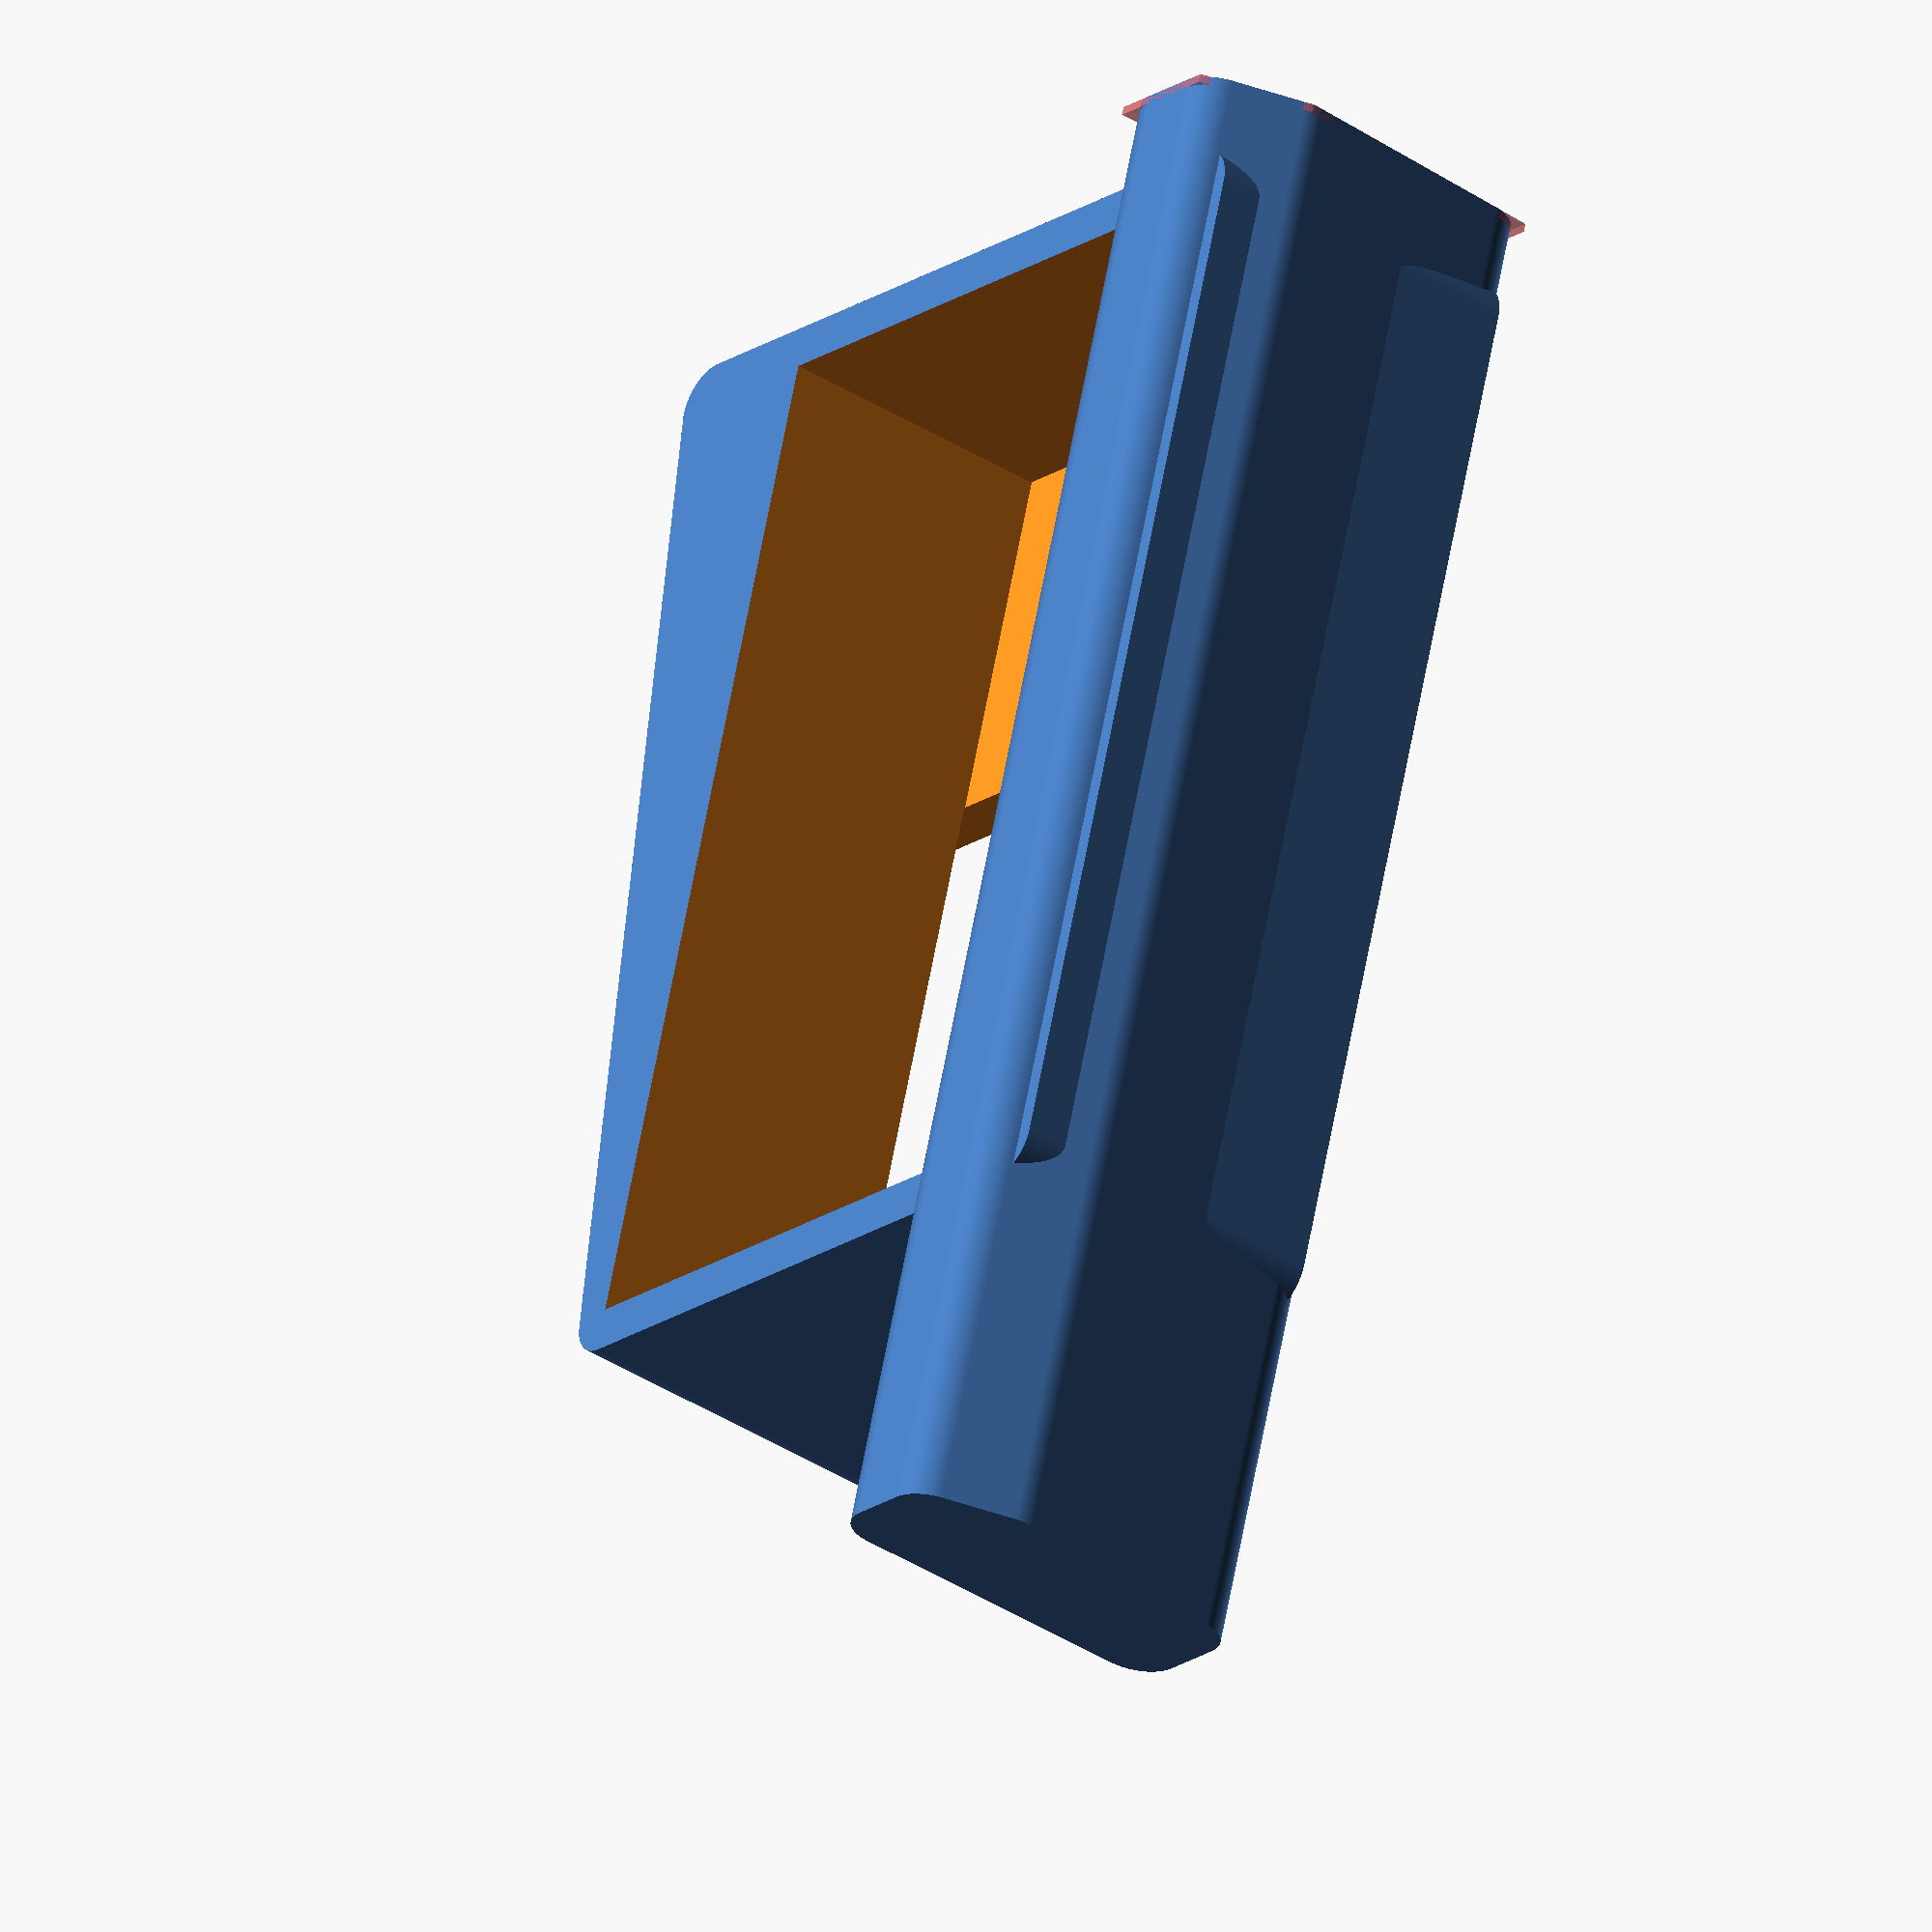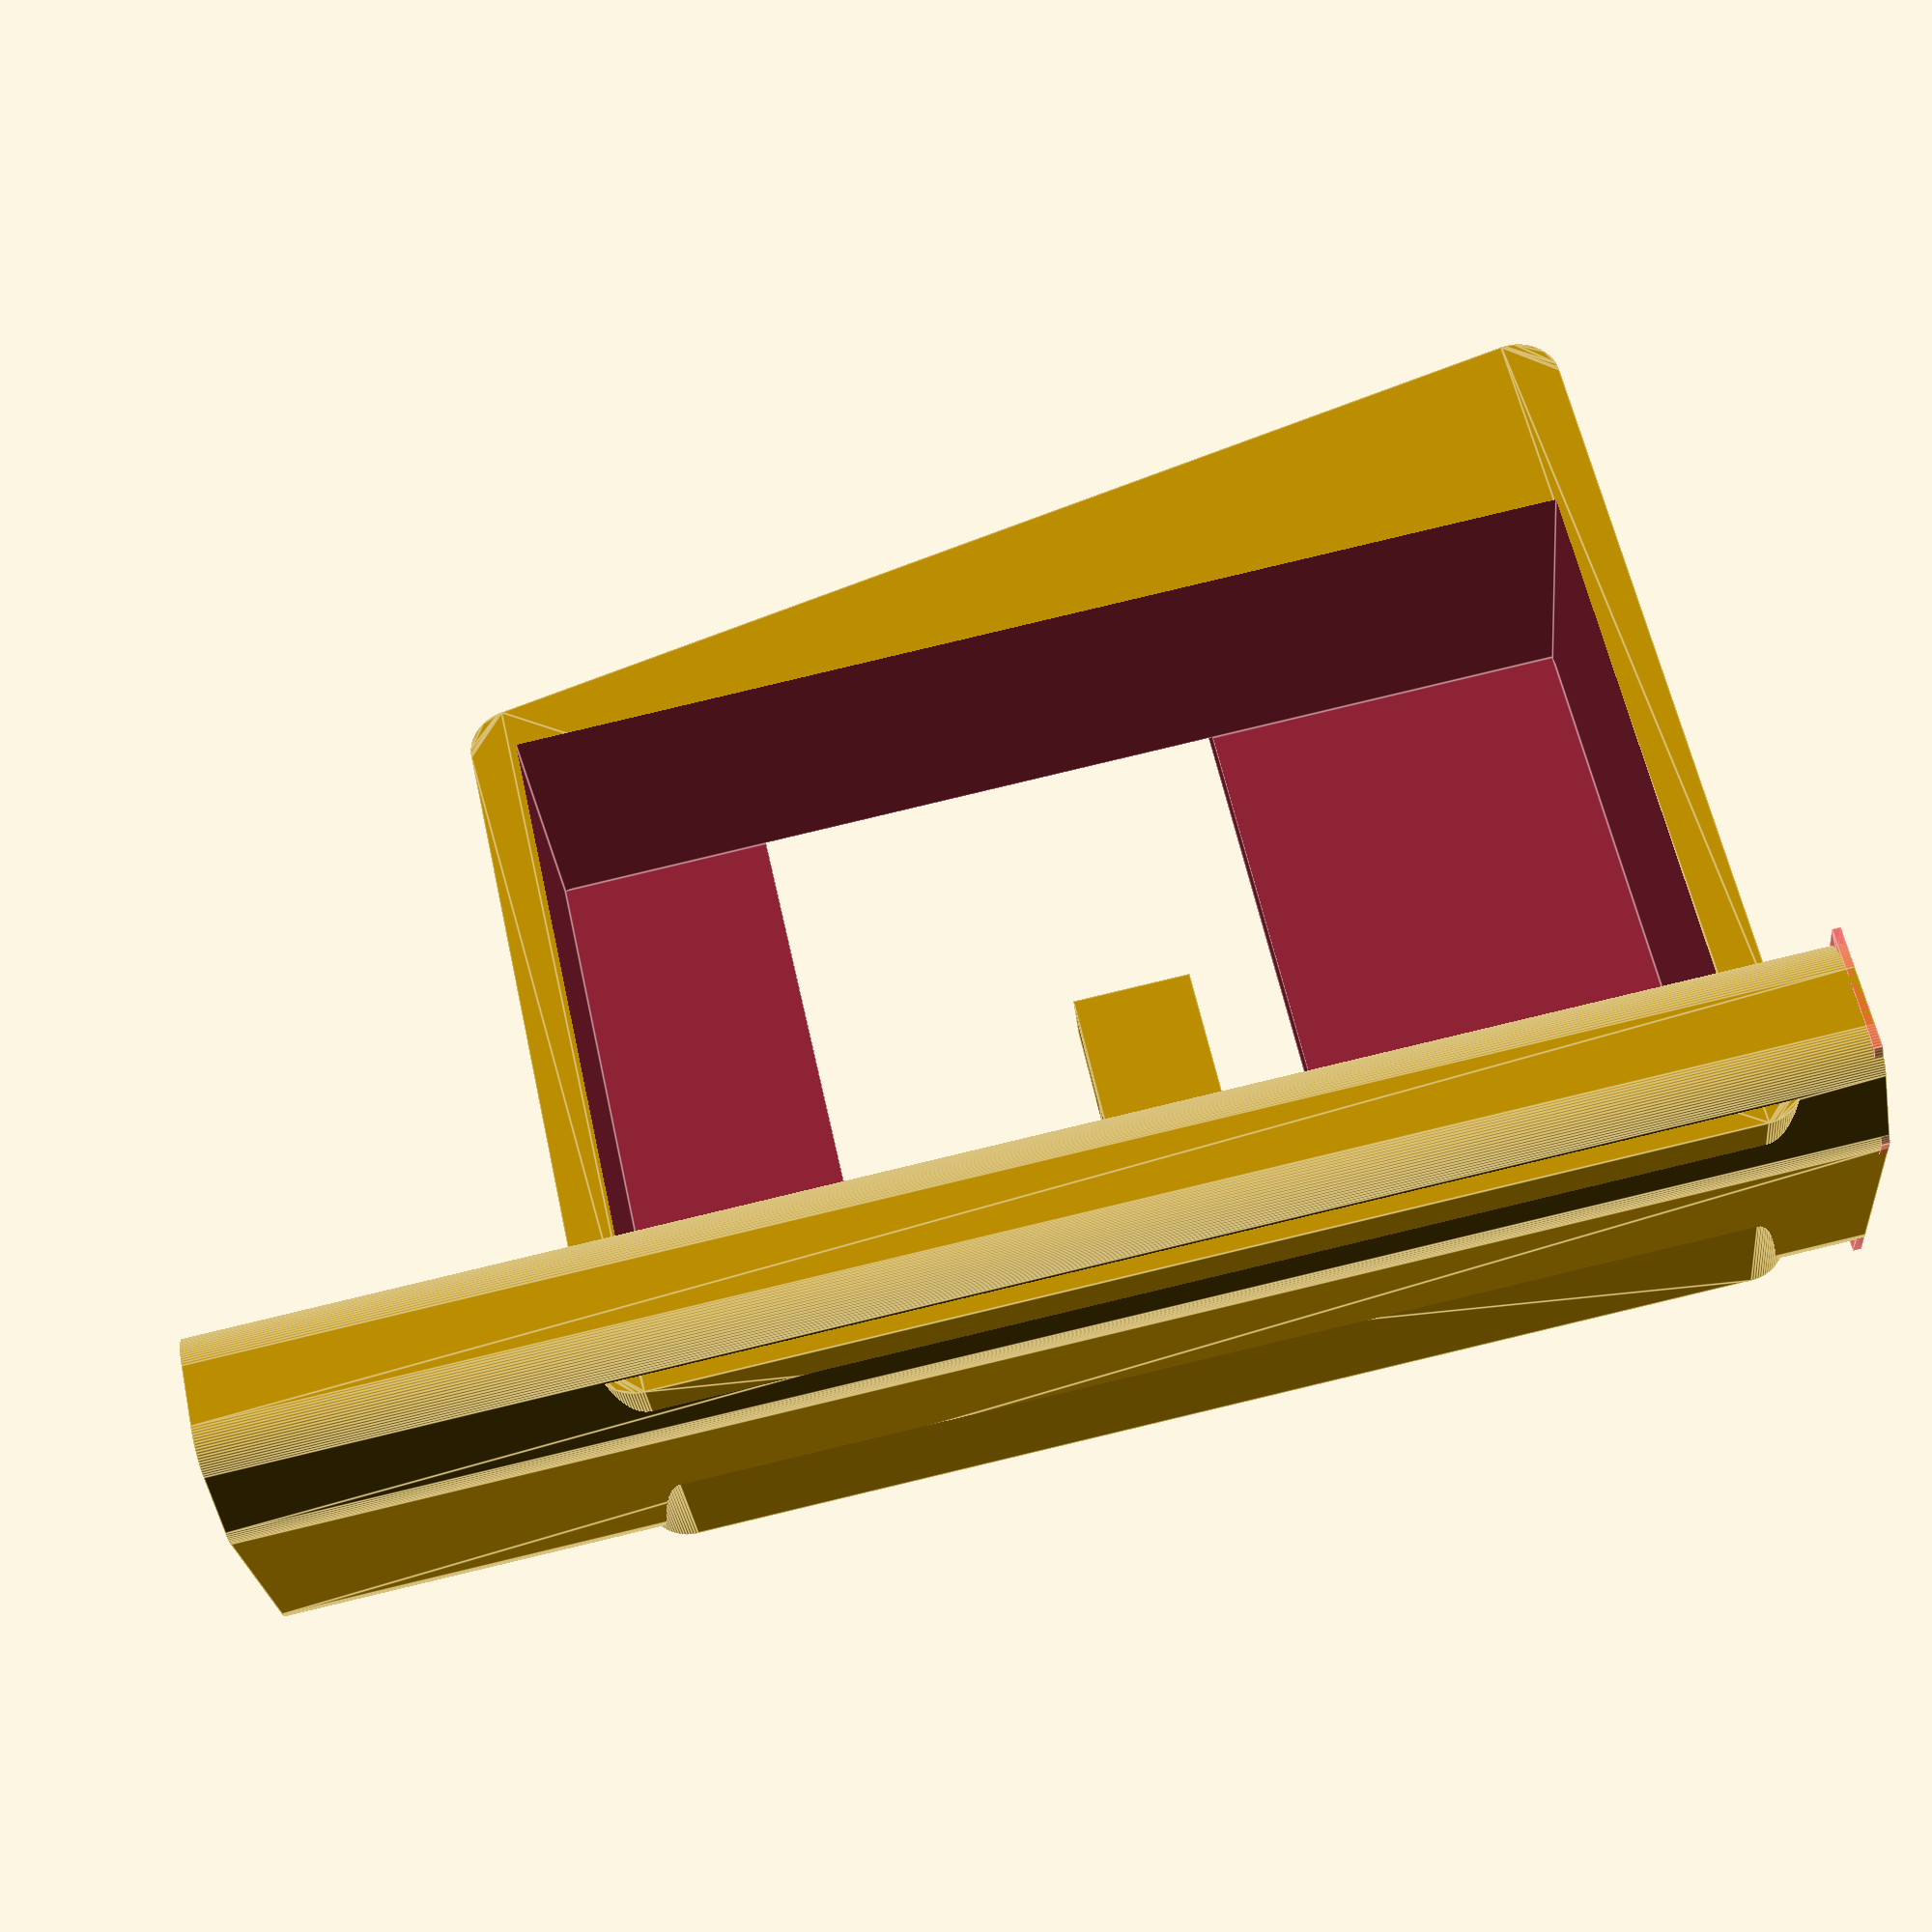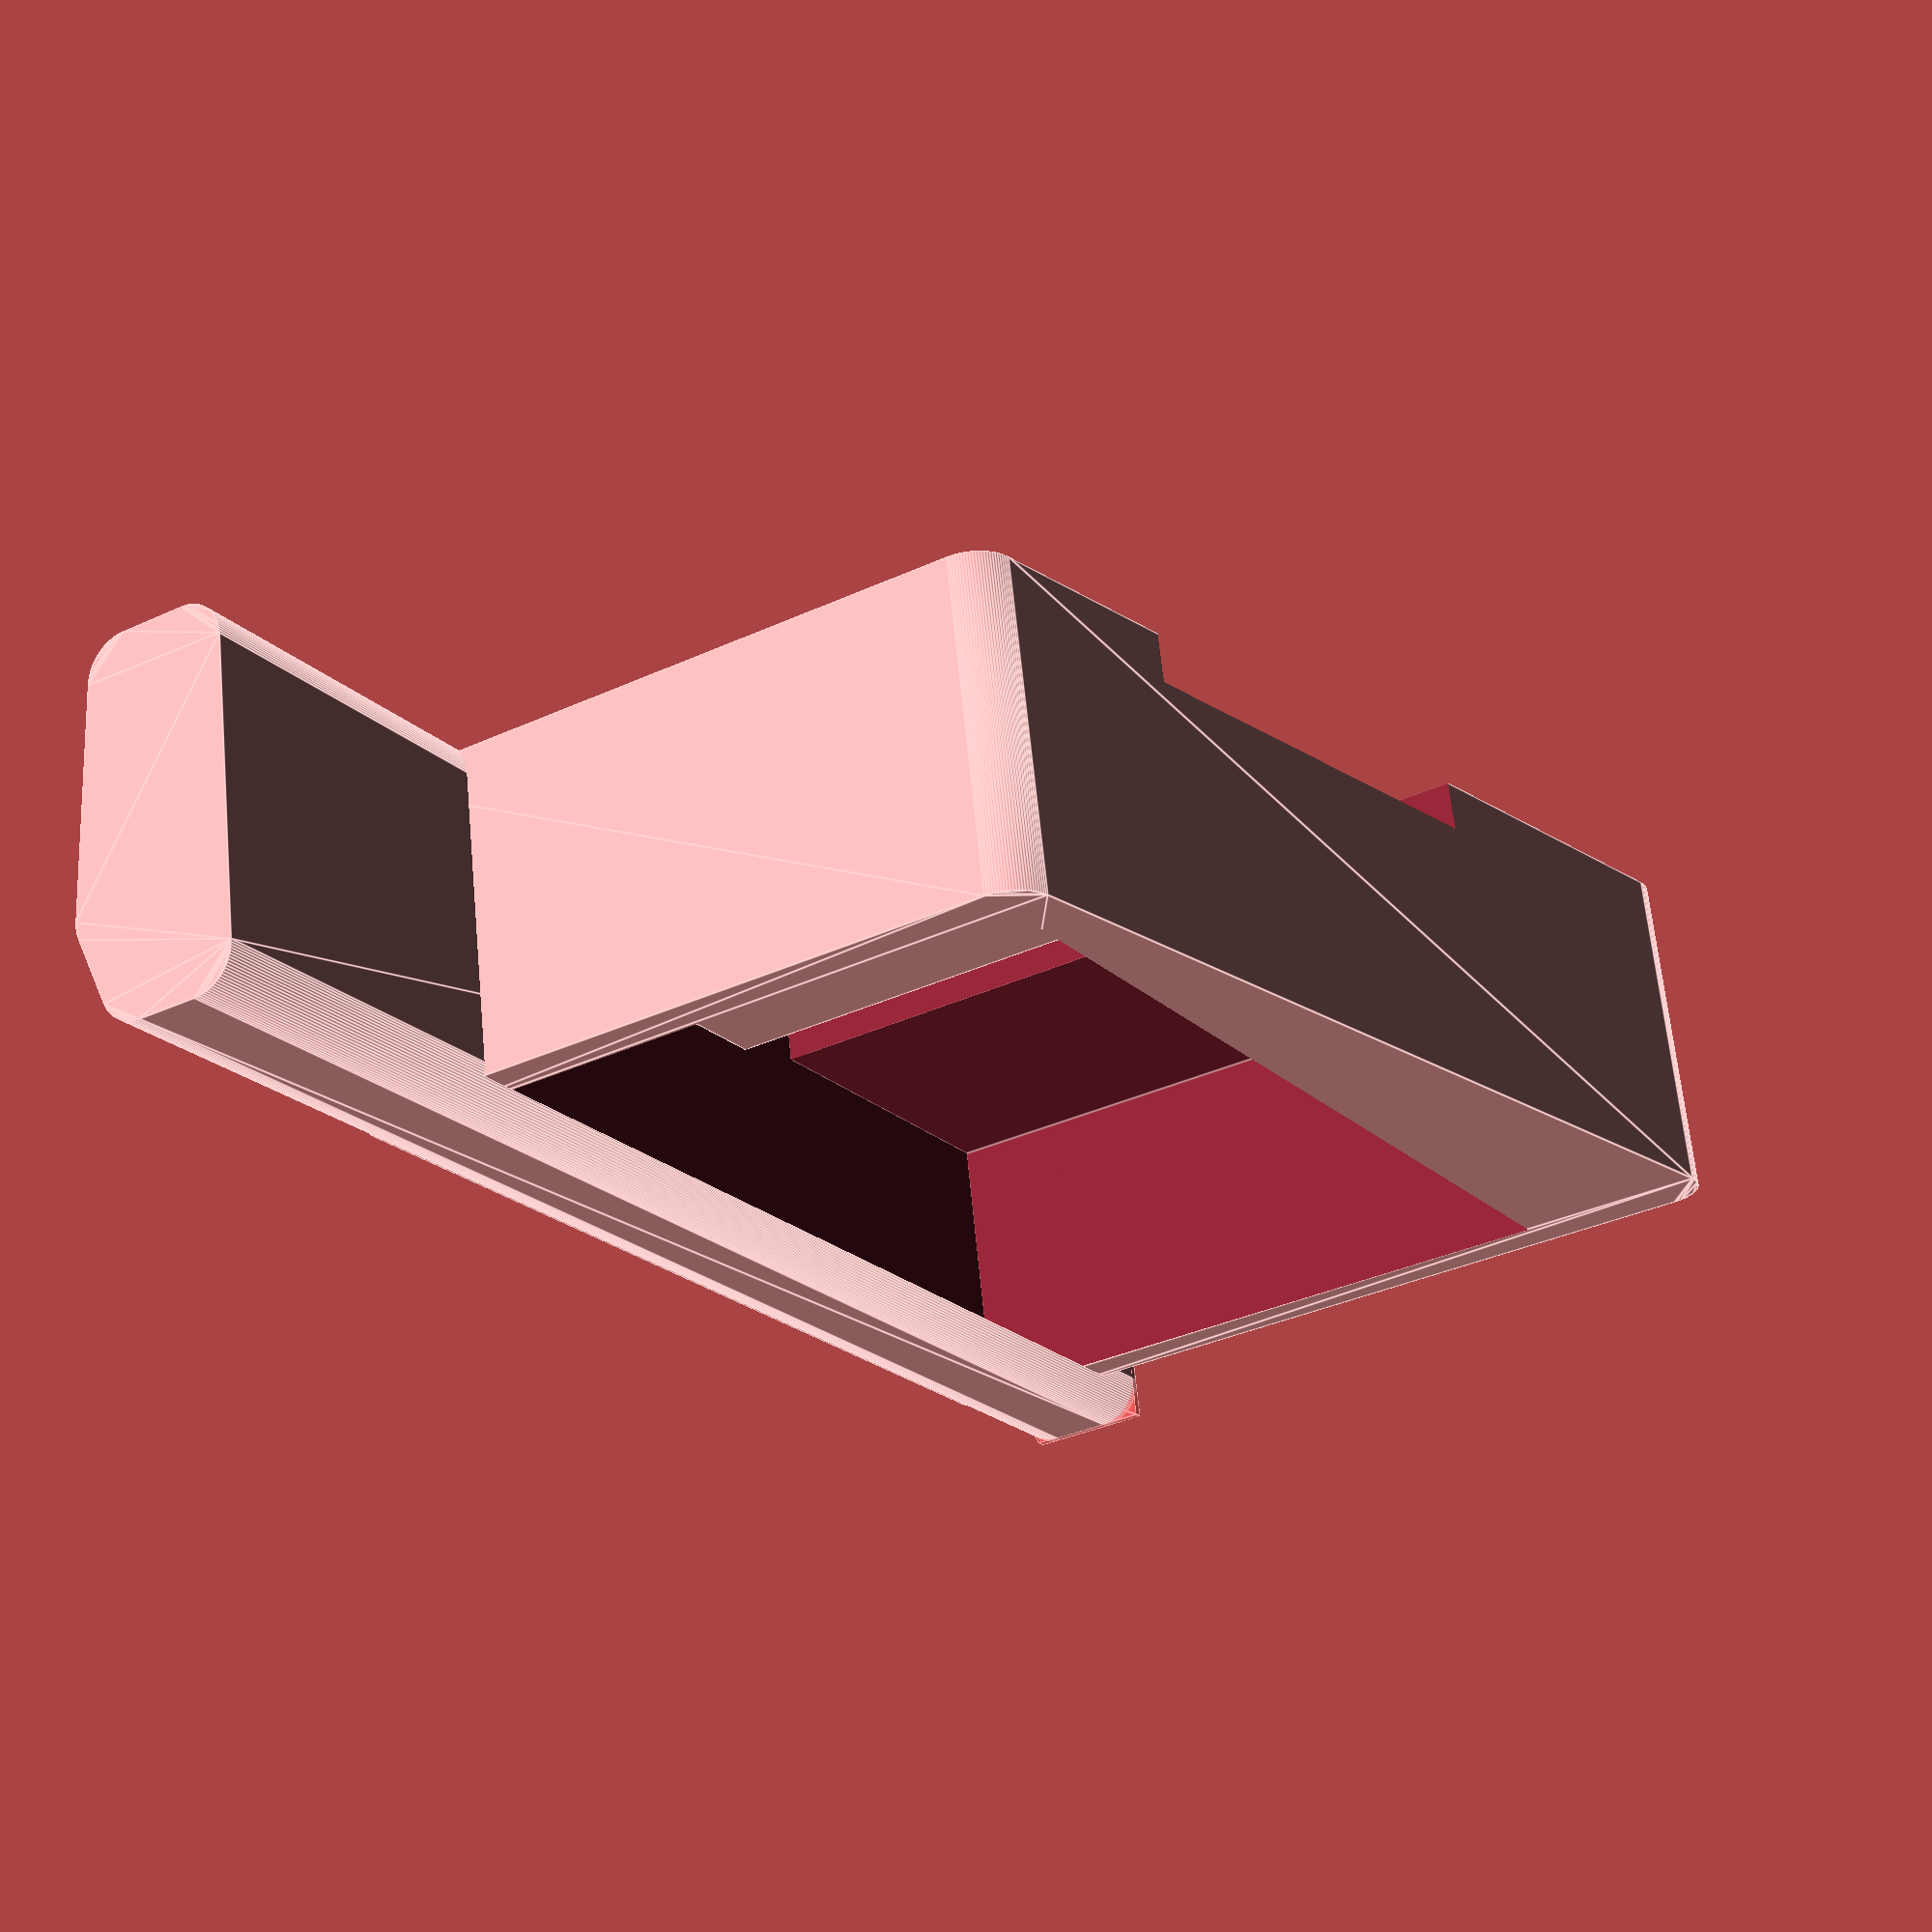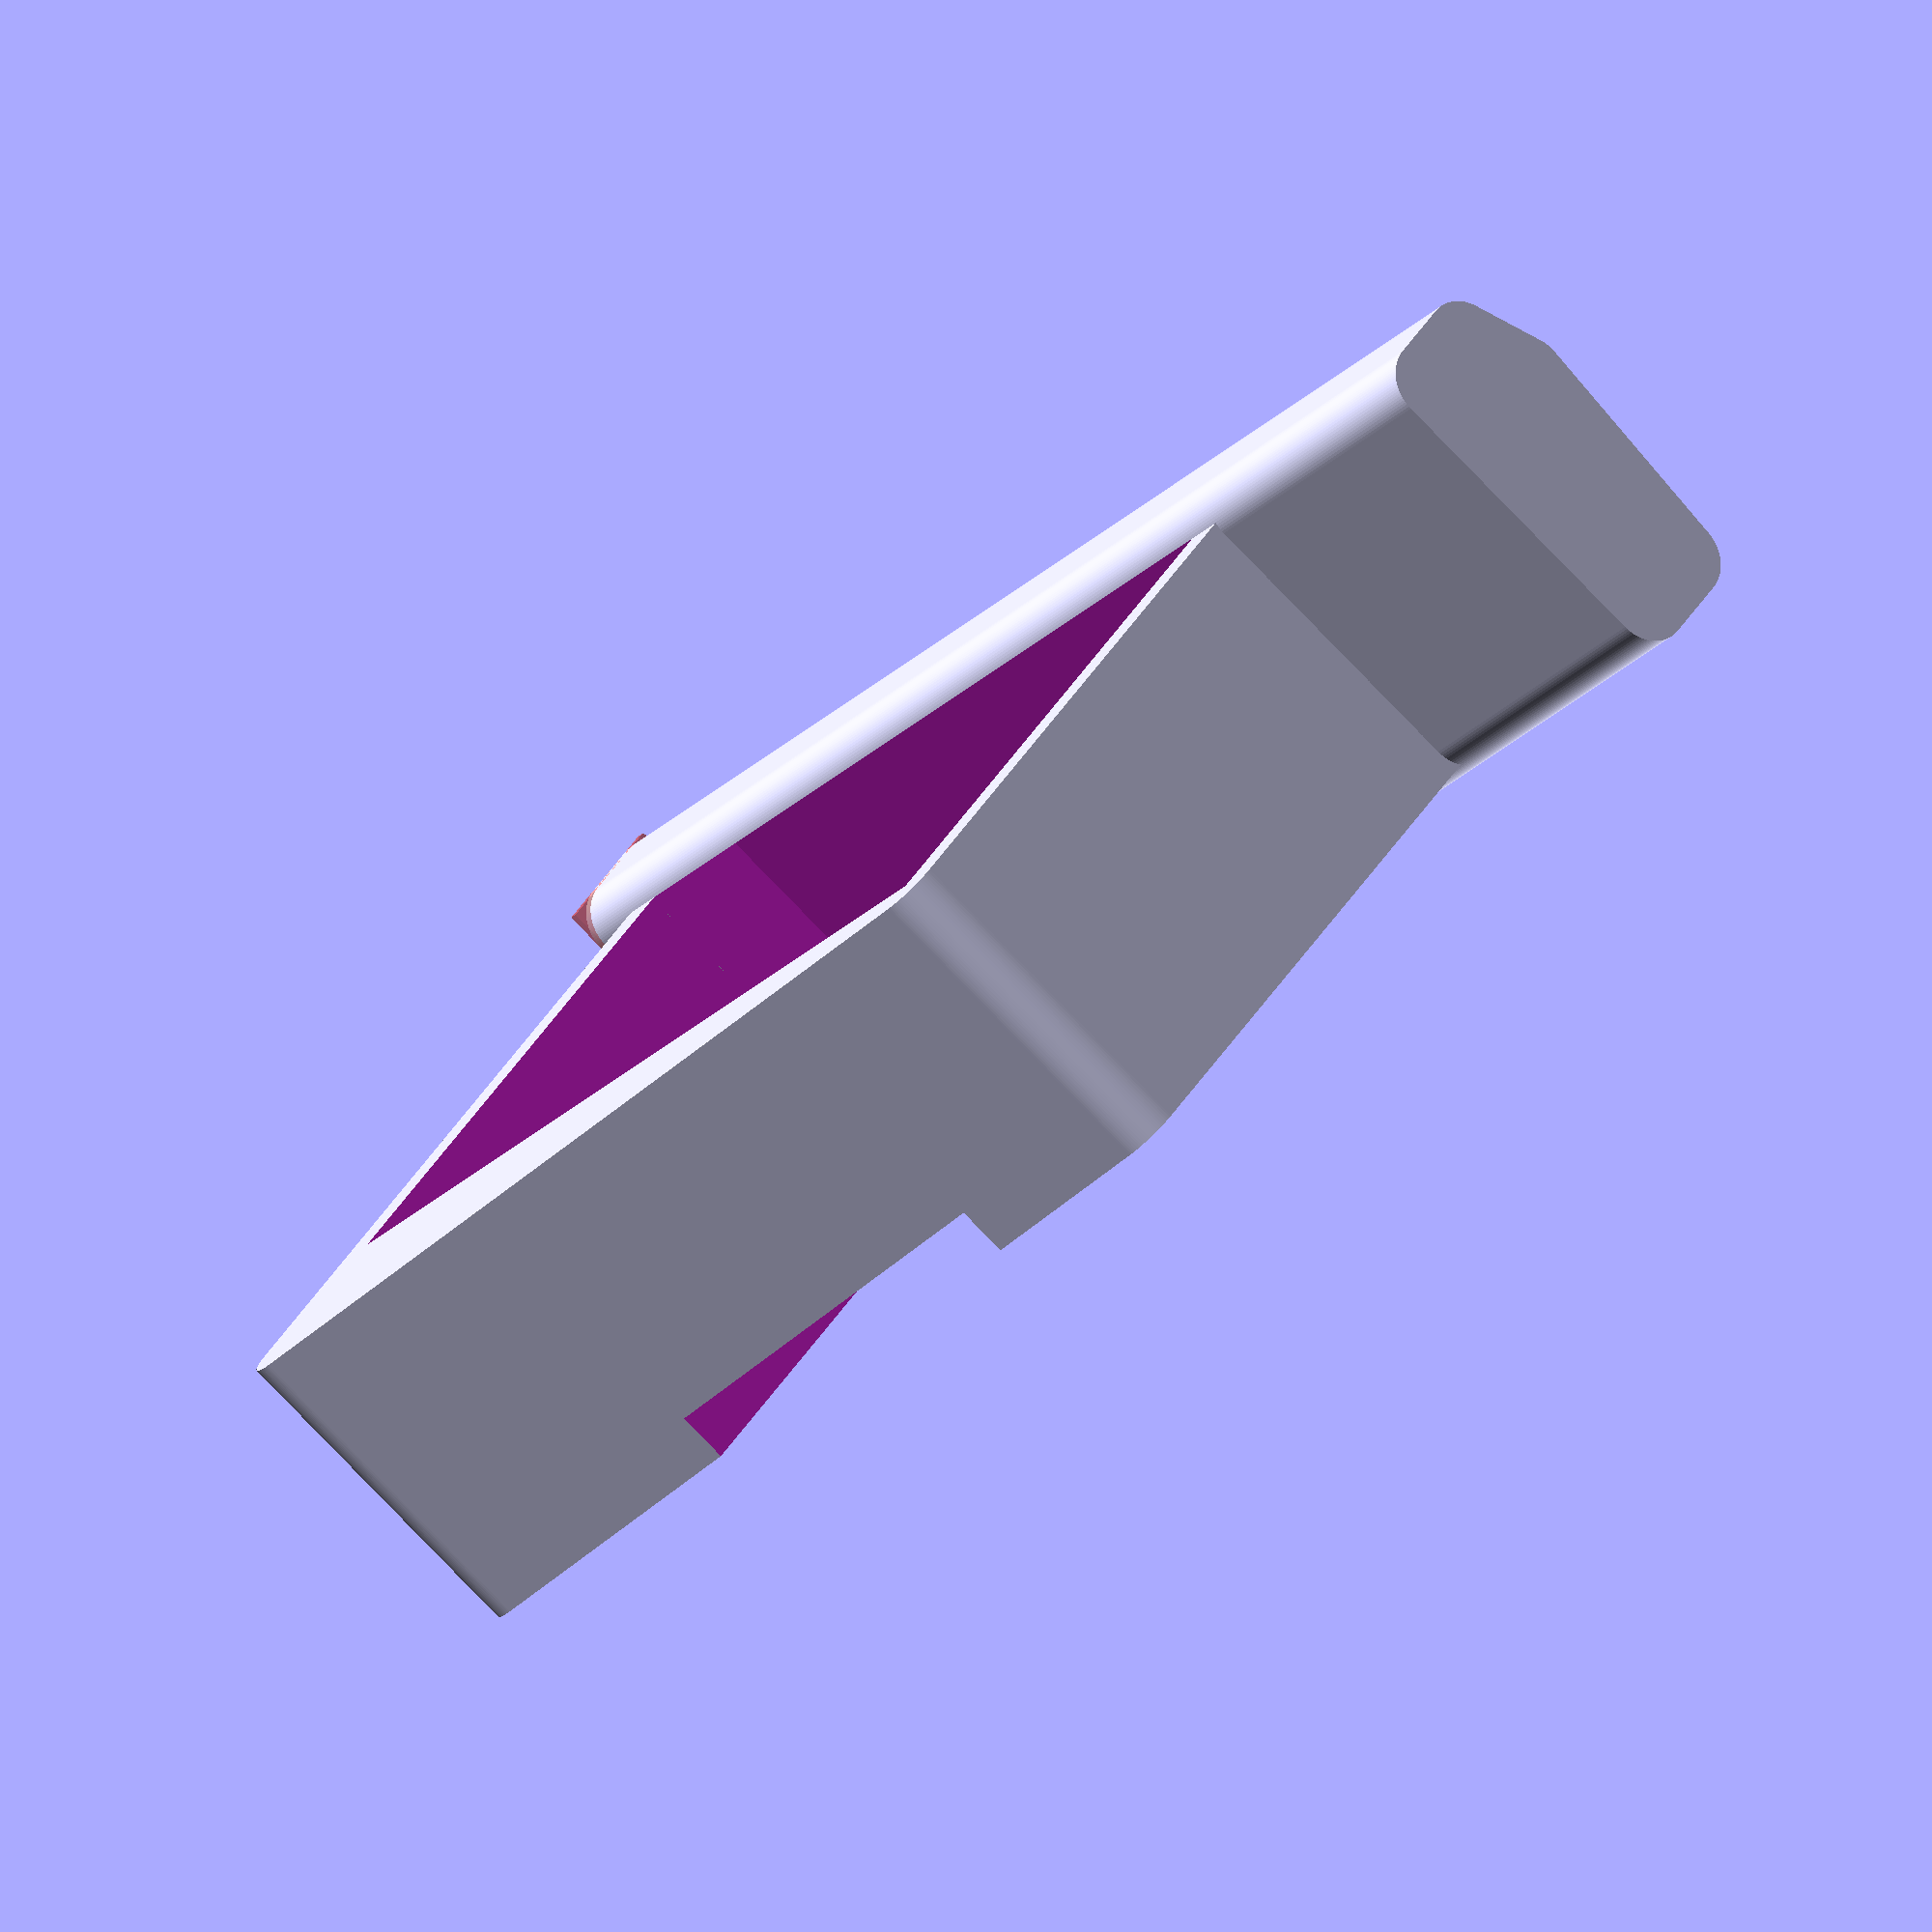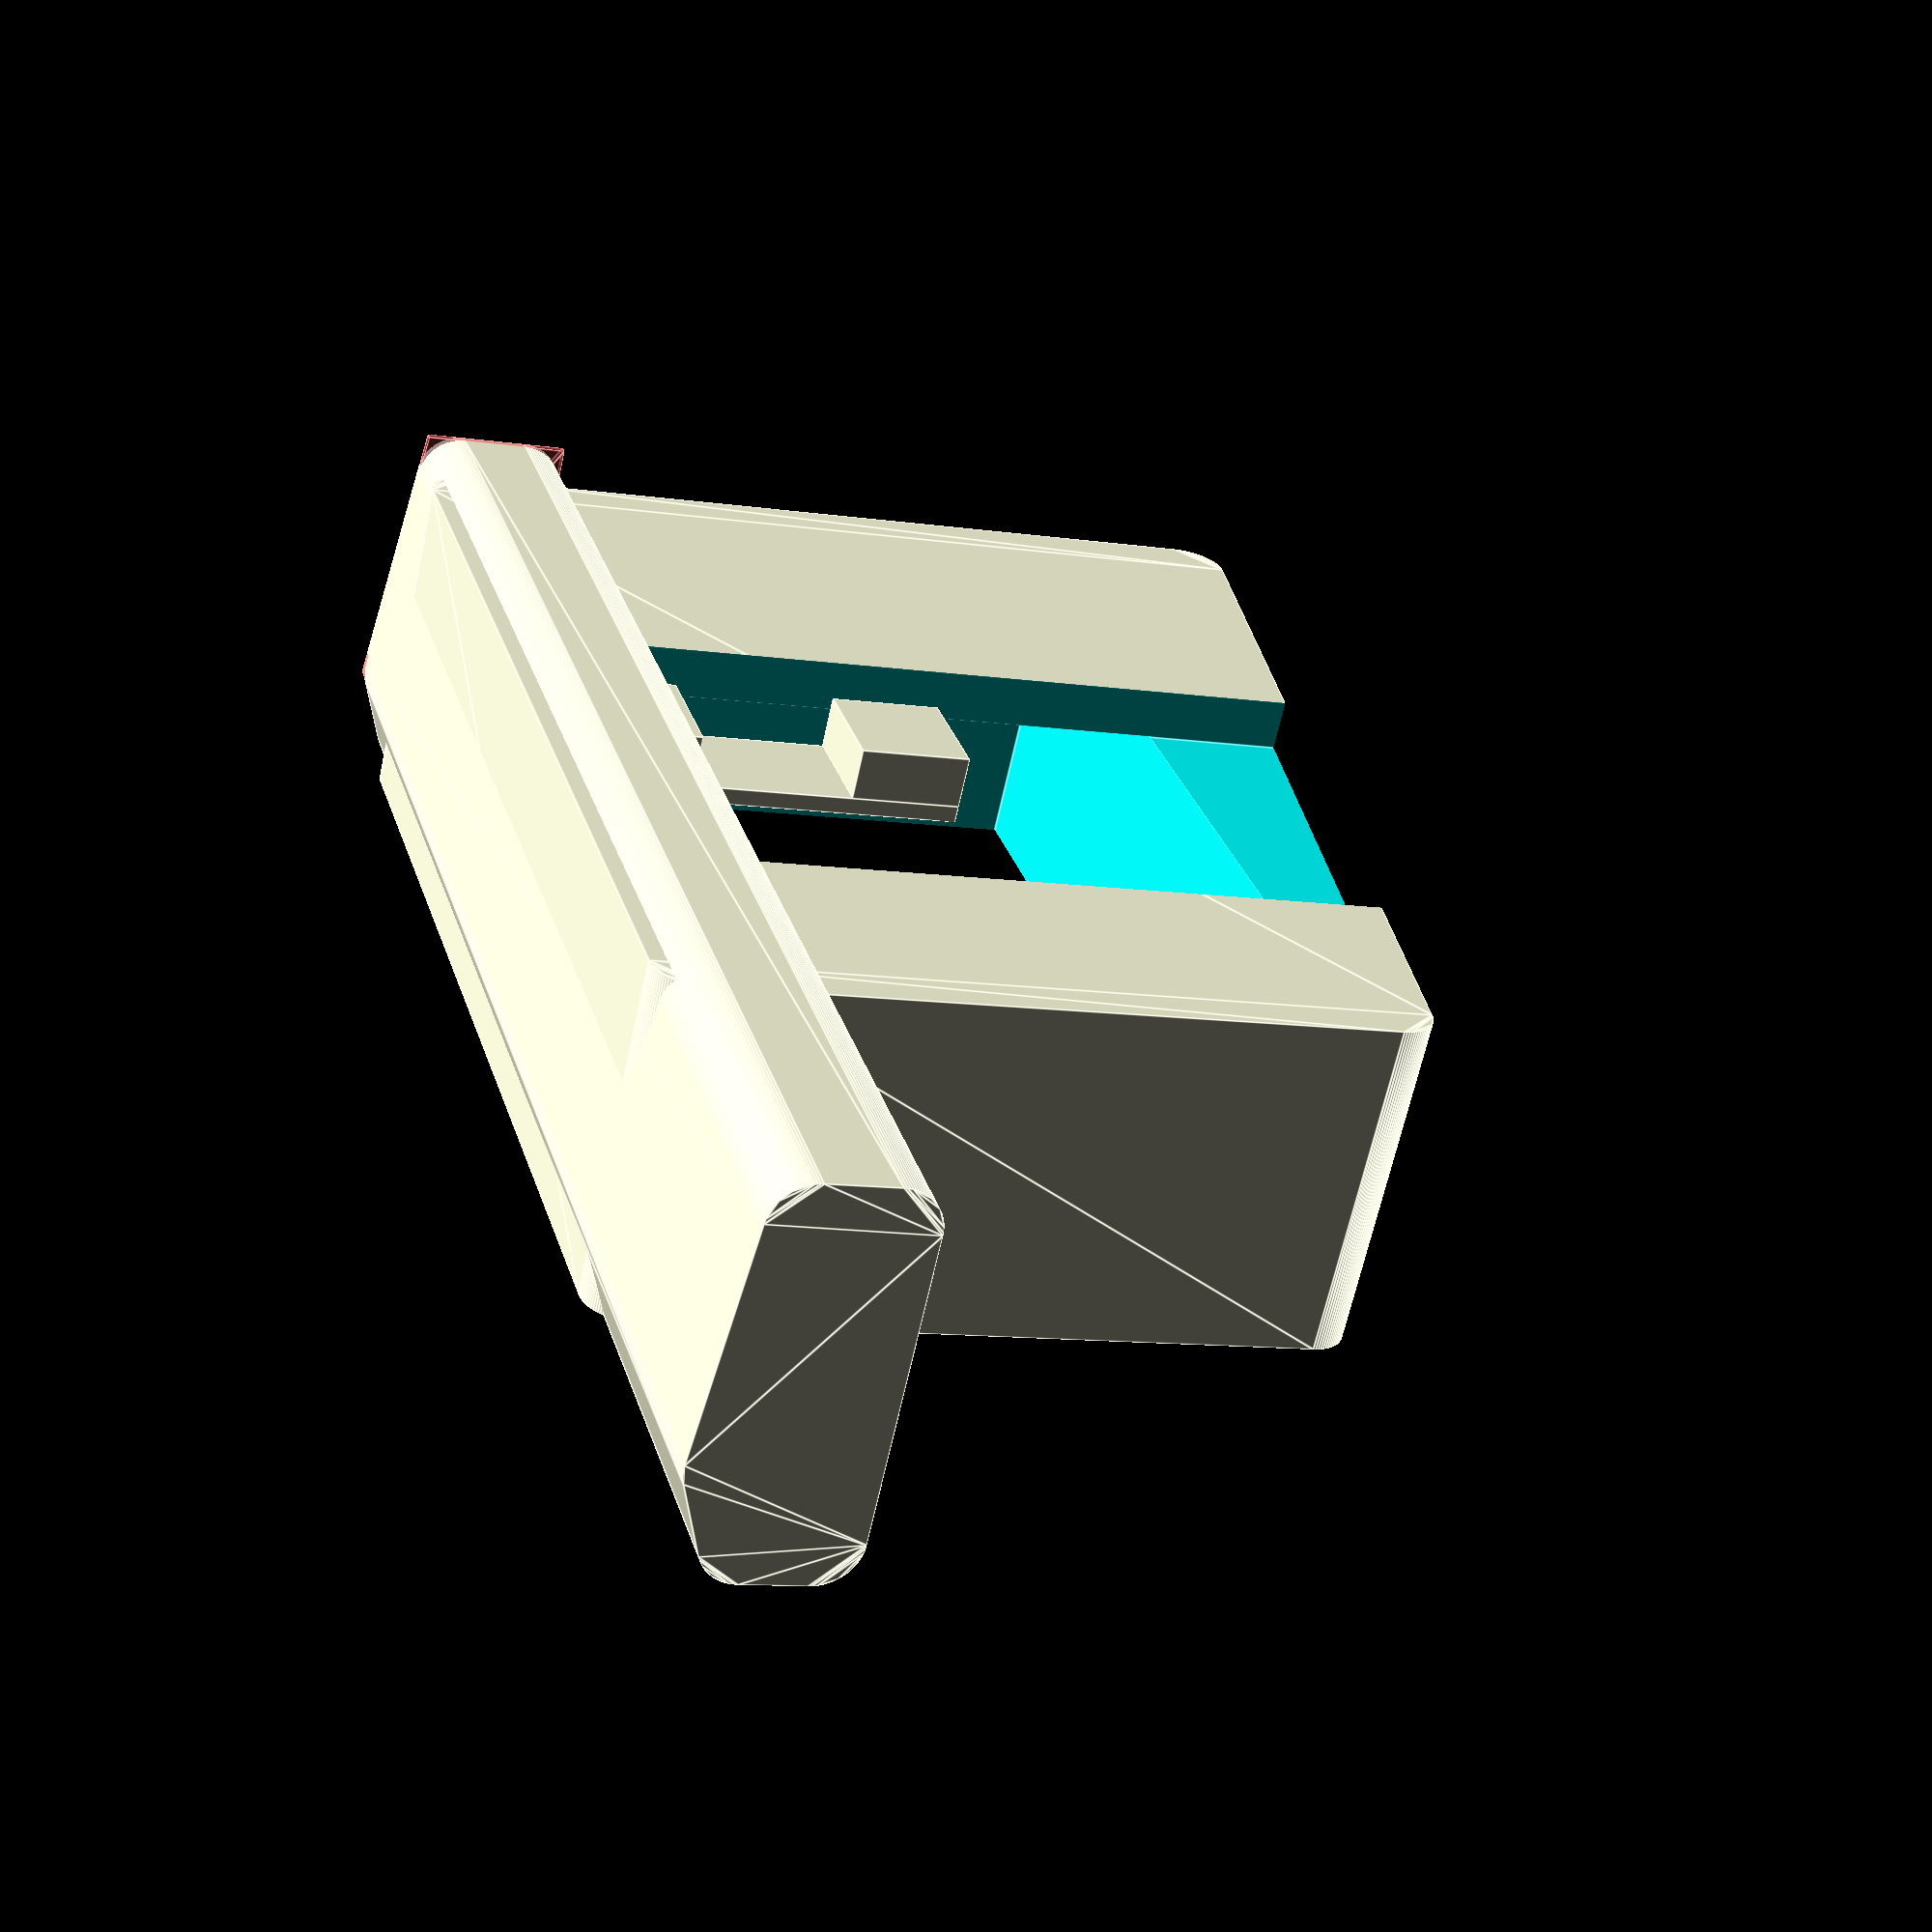
<openscad>
/*
 *  Car Display Tray
 * 
 *  File:     carDisplayTray.scad
 *
 *  Software: OpenSCAD
 *  Version:  2015.03
 *
 *  https://gitlab.com/green-rab
 *  Markus Gutermann, Germany, created: 17.08.2022
 */


// resultion
_fn           = 100;

// fr - frame
fr_x          = 133.0; //mm
fr_dy         =  14.0; //mm
fr_y1         =  68.0 + fr_dy; //mm
fr_y2         =  87.0 + fr_dy; //mm
fr_z          =  40.0; //mm ???????????????
fr_edge_r     =   5.0; //mm

fr_display_x  = 122.5; //mm
fr_display_y  =  78.0; //mm
fr_display_dy =  -0.1; //mm
fr_display_dz =   6.0; //mm

fr_rail_tolx  =   1.5; //mm
fr_rail_x1    =  31.5 - fr_rail_tolx; //mm
fr_rail_x2    =  fr_rail_x1 + 52.5 + 2*fr_rail_tolx; //mm
fr_rail_z     =   6.1; //mm

// bd - board
bd_x1         = -42.5; //mm
bd_x2         = fr_x + 8.5; // mm
bd_y1         = -17.5; //mm
bd_y2         = -20.5; //mm
bd_y3         = -15.0; //mm
bd_dz         =  -2.0; //mm
bd_z1         =   0.0 + bd_dz; //mm
bd_z2         =  33.0 + bd_dz; //mm
bd_z3         =  45.5 + bd_dz; //mm
bd_edge_r     =   5.0; //mm

// st - slot
st_tolx       =   3.0; //mm
st_x1         =  58.0 + st_tolx; //mm
st_x2         =  st_x1 + 20.0 - 2*st_tolx; //mm
st_toly       =   1.0; //mm
st_y1         =  32.0 + st_toly; //mm
st_y2         =  st_y1 + 15.0 - 2*st_toly; //mm
st_bar_z      =   2.0; //mm


// call module
carDisplayTray();


module carDisplayTray() {
    union() {
        // frame
        difference() {
            //polygon([[0, 0], [0, fr_y1], [fr_x, fr_y2], [fr_x, 0]]);
            linear_extrude(height = fr_z, convexity = 10) {
                minkowski() {
                    //polygon([[0, 0], [0, fr_y1], [fr_x, fr_y2], [fr_x, 0]]);
                    tmp_dy = ((fr_y2-fr_y1)/(fr_x)) * fr_edge_r;

                    points = [
                        [fr_edge_r,      0],
                        [fr_edge_r,      fr_y1-fr_edge_r+tmp_dy],
                        [fr_x-fr_edge_r, fr_y2-fr_edge_r-tmp_dy],
                        [fr_x-fr_edge_r, 0]
                    ];

                    polygon(points, convexity = 10);

                    circle(r = fr_edge_r, $fn = _fn);
                }
            }

            // display
            translate(v = [fr_x/2-fr_display_x/2, fr_display_dy, fr_display_dz]) {
                cube(size = [fr_display_x, fr_display_y, fr_z], center = false);
            }

            // rail
            translate(v = [fr_rail_x1, -0.1, -0.1]) {
                cube(size = [fr_rail_x2-fr_rail_x1, fr_y2+0.2, fr_rail_z+0.1], center = false);
            }
        }

        // board
        translate(v = [0, fr_dy, 0]) {
            difference() {
                translate(v = [bd_x2, 0, 0]) {
                    rotate(a = -90, v = [0, 1, 0]) {
                        translate(v=[0,0,0.5]) #polygon([[bd_z1, 0], [bd_z1, bd_y1], [bd_z2, bd_y2], [bd_z3, bd_y3], [bd_z3, 0]], convexity = 10);
                        linear_extrude(height = (-bd_x1)+bd_x2, convexity = 10) {
                            minkowski() {
                                //tmp_dy1 = ((abs(bd_y2)-abs(bd_y1)+bd_edge_r)/(bd_z2-bd_z1+bd_edge_r)) * bd_edge_r;
                                //tmp_dy3 = ((abs(bd_y2)-abs(bd_y3)+bd_edge_r)/(bd_z3-bd_z2+bd_edge_r)) * bd_edge_r;
                                tmp_angle1 = atan((abs(bd_y2)-abs(bd_y1))/(bd_z2-bd_z1));
                                tmp_angle3 = atan((abs(bd_y2)-abs(bd_y3))/(bd_z3-bd_z2));
                                tmp_angle2 = 180 - tmp_angle1 - tmp_angle3;
                                tmp_x = bd_edge_r / sin(tmp_angle2/2);
                                tmp_angle2b = tmp_angle3 + tmp_angle2/2 - 90;
                                tmp_dy1 = cos(tmp_angle1) * bd_edge_r * (1 - sin(tmp_angle1));
                                tmp_dz2 = sin(tmp_angle2b)*tmp_x; //sin(tmp_angle2) * bd_edge_r;
                                tmp_dy2 = cos(tmp_angle2b)*tmp_x; //cos(tmp_angle2) * bd_edge_r;
                                //tmp_dy3 = bd_edge_r - tan(tmp_angle3) * bd_edge_r;
                                tmp_dy3 = cos(tmp_angle3) * bd_edge_r * (1 - sin(tmp_angle3));
                                //tmp_dy3 = cos(tmp_angle3) * bd_edge_r - sin(90-tmp_angle3) * sin(tmp_angle3) * bd_edge_r;
                                echo(tmp_angle1);
                                echo(tmp_angle3);
                                echo(tmp_dy1);
                                echo(tmp_dy2);
                                echo(tmp_dy3);
                                echo(tmp_x);

                                points = [
                                    [bd_z1+bd_edge_r, -bd_edge_r],
                                    [bd_z1+bd_edge_r, bd_y1+tmp_dy1],
                                    [bd_z2-tmp_dz2,   bd_y2+tmp_dy2],
                                    [bd_z3-bd_edge_r, bd_y3+tmp_dy3],
                                    [bd_z3-bd_edge_r, -bd_edge_r]
                                ];

                                polygon(points, convexity = 10);

                                circle(r = bd_edge_r, $fn = _fn);
                            }
                        }
                    }
                }

                // cut off for frame
                translate(v = [0, -fr_dy, 0]) {
                    cube(size = [fr_x, fr_dy+0.1, fr_z], center = false);
                }
            }
        }

        // slot
        union() {
            // connector
            translate(v = [st_x1, 0, 0]) {
                cube(size = [st_x2-st_x1, fr_dy, fr_rail_z], center = false);
            }

            // slot for fixation
            translate(v = [st_x1, st_y1, 0]) {
                cube(size = [st_x2-st_x1, st_y2-st_y1, fr_rail_z], center = false);
            }

            // bar
            translate(v = [st_x1, 0, fr_rail_z]) {
                cube(size = [st_x2-st_x1, st_y2, st_bar_z], center = false);
            }
        }
    }
}


/*
    end of carDisplayTray.scad
*/

</openscad>
<views>
elev=219.6 azim=107.1 roll=128.0 proj=o view=wireframe
elev=208.6 azim=167.7 roll=174.6 proj=p view=edges
elev=114.9 azim=238.1 roll=185.6 proj=p view=edges
elev=78.7 azim=225.5 roll=43.9 proj=o view=wireframe
elev=64.2 azim=286.1 roll=167.7 proj=p view=edges
</views>
